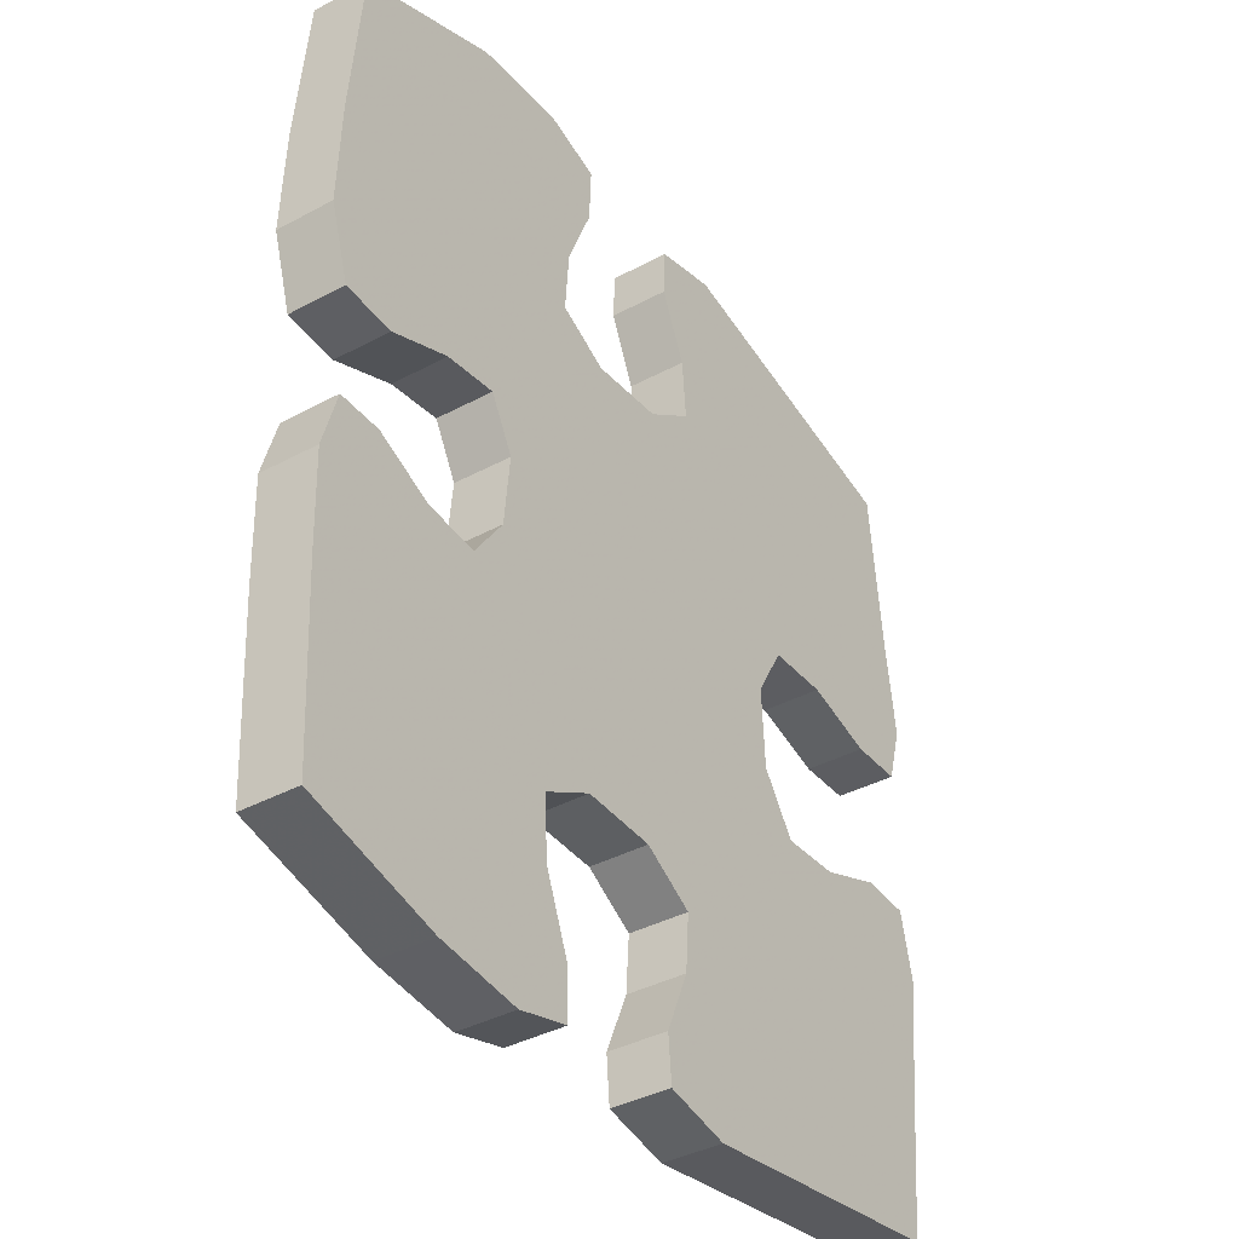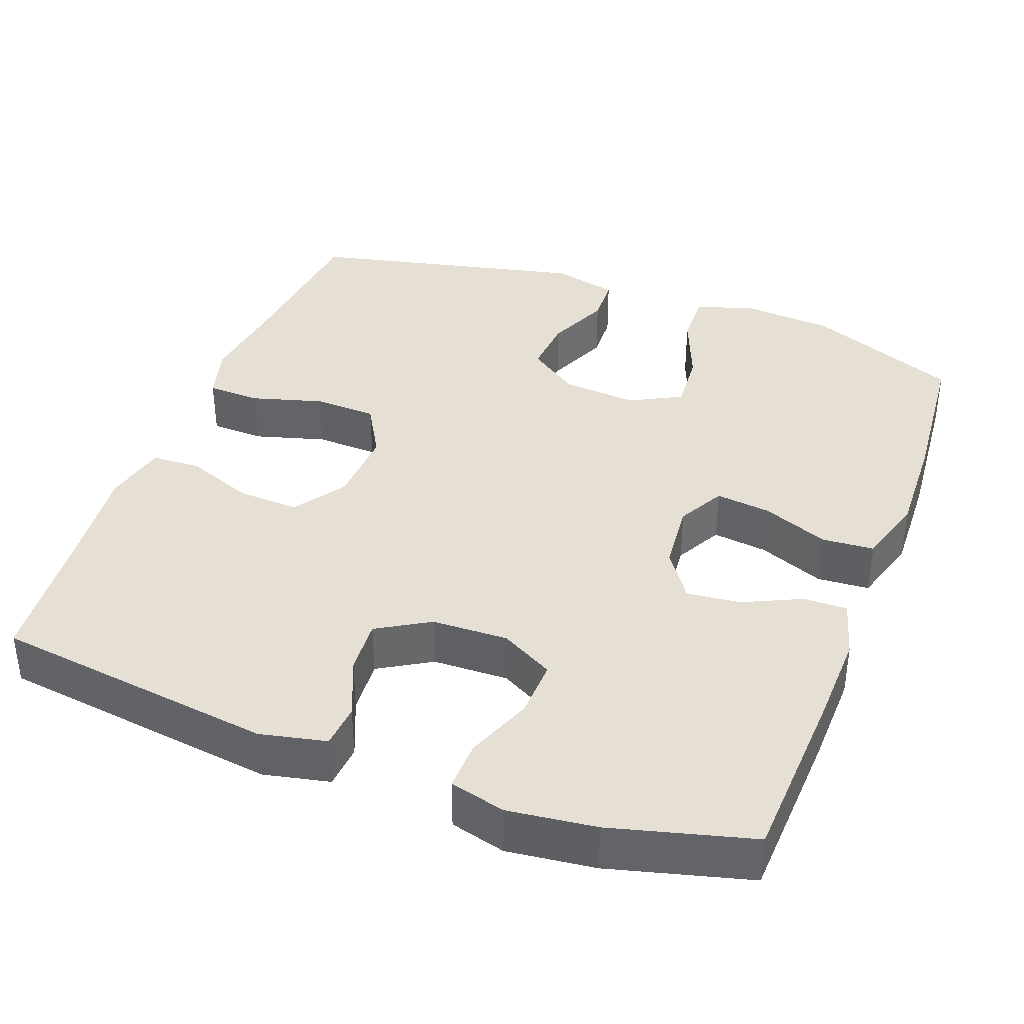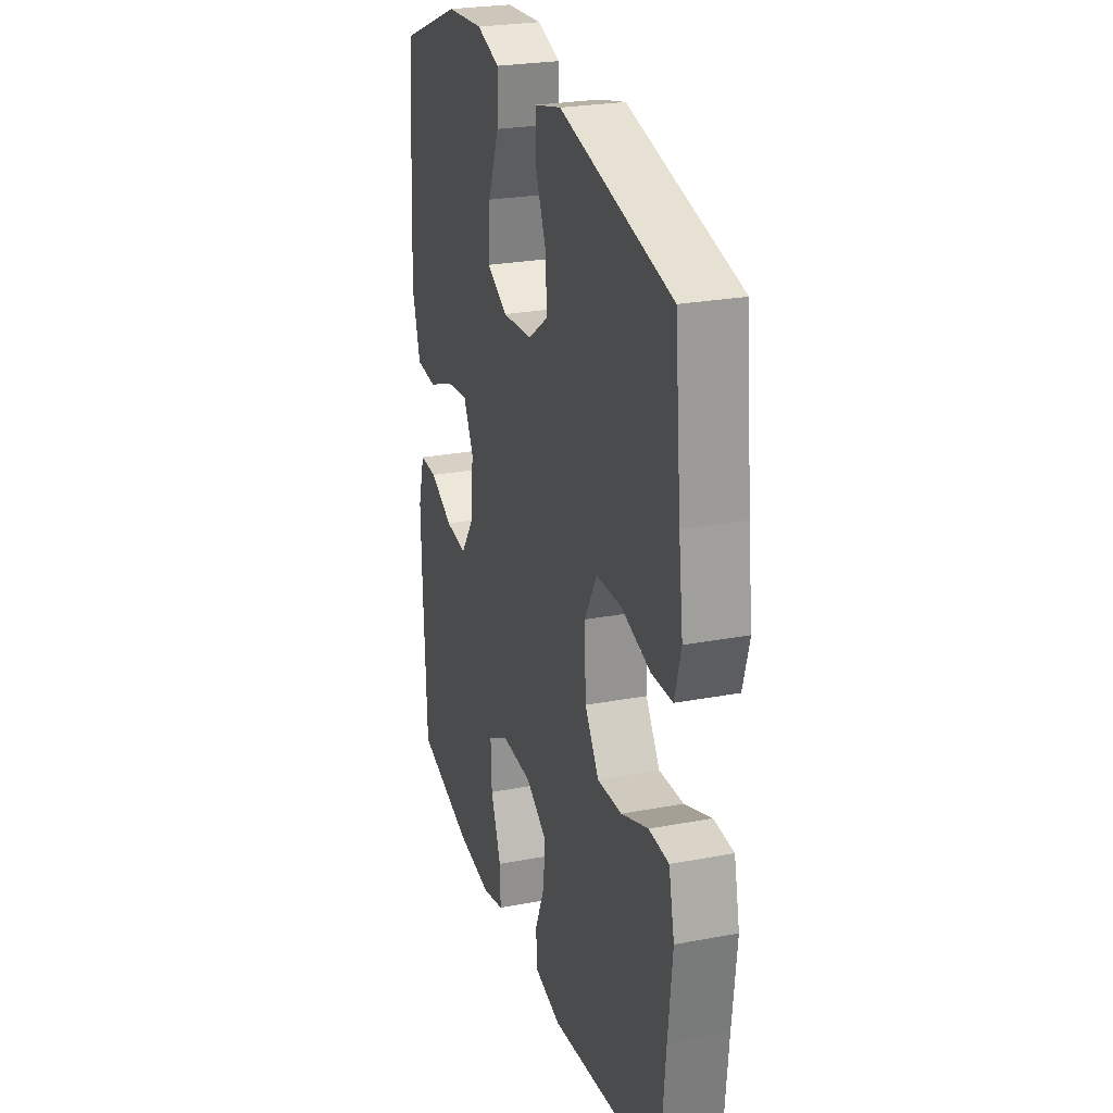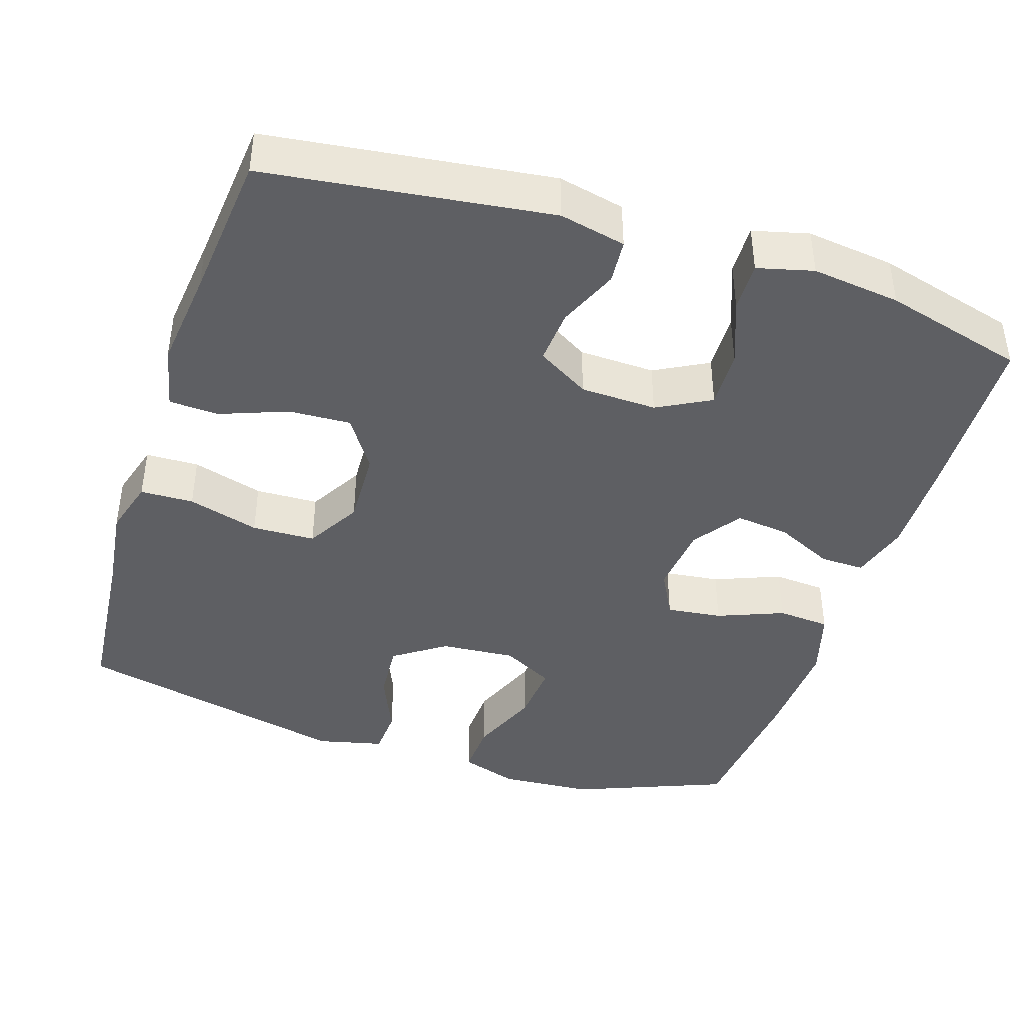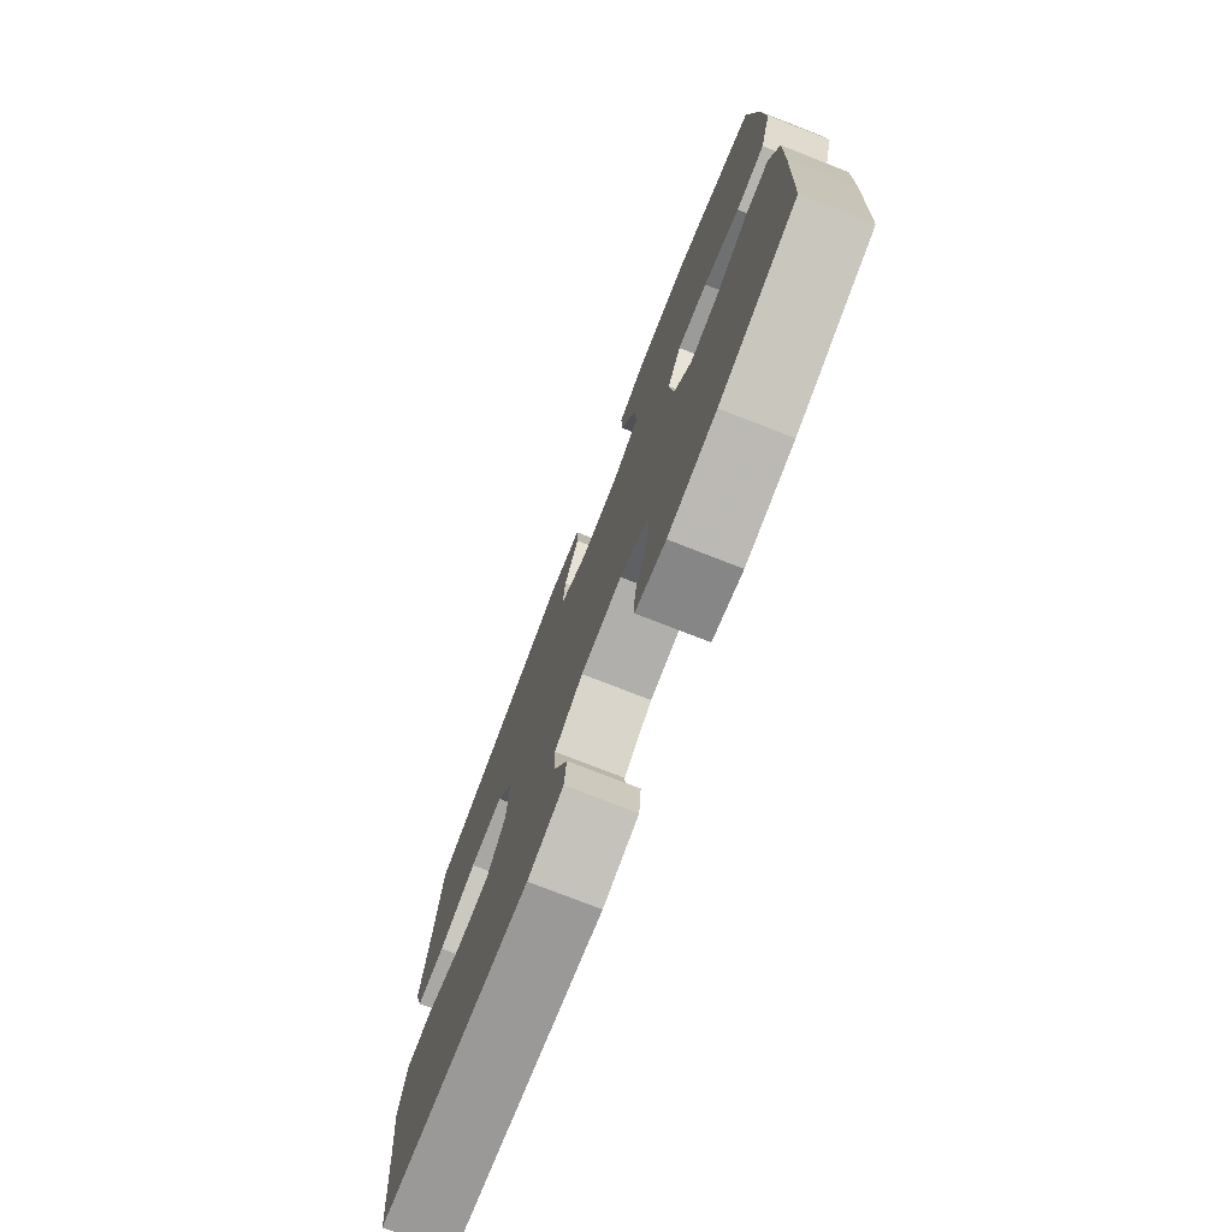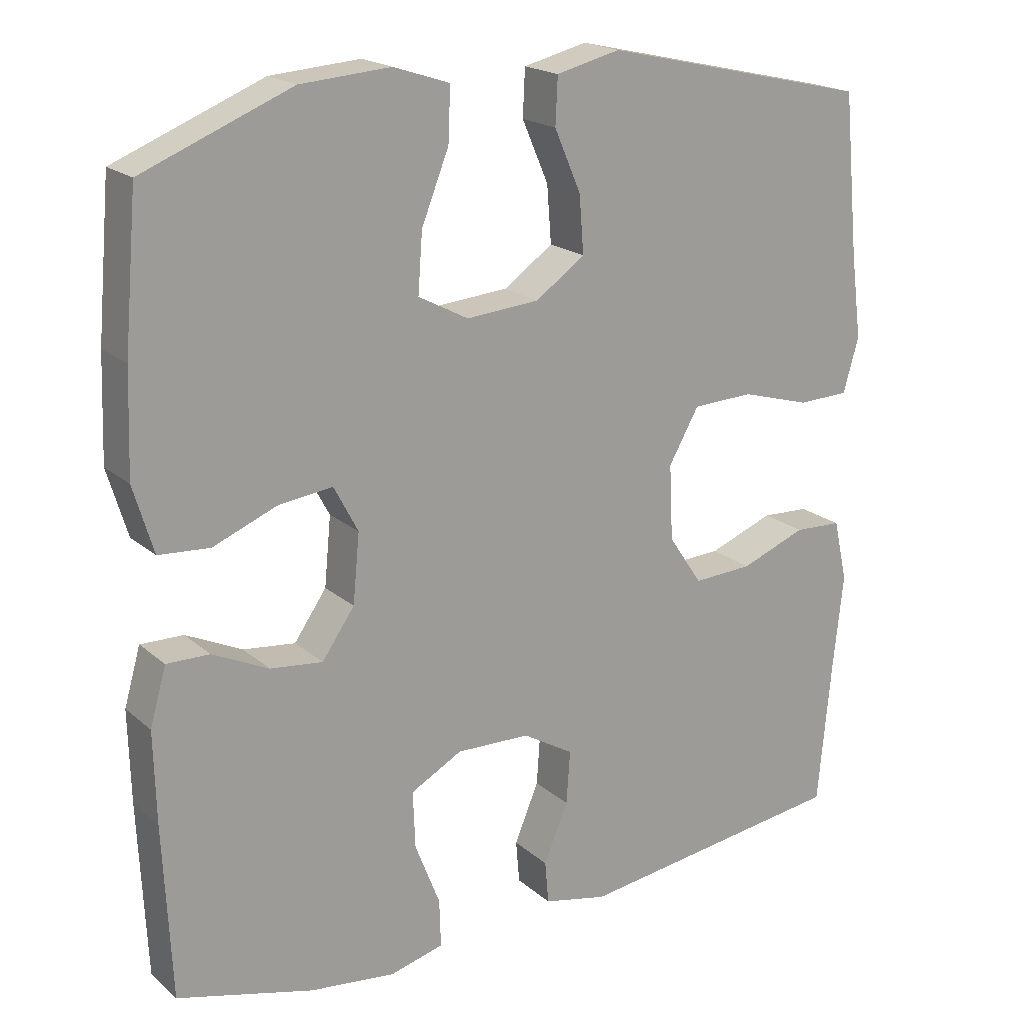
<metadata>
{"format":"obj","ext":"obj","renderer":"f3d","projection":"perspective","resolution":1024,"background":"white","views":[{"elev":-38.1,"azim":-55.6,"up":"+Z"},{"elev":38.2,"azim":-159.4,"up":"+Y"},{"elev":25.7,"azim":73.2,"up":"+Z"},{"elev":-41.9,"azim":161.9,"up":"+Y"},{"elev":-76.5,"azim":-111.3,"up":"+Z"},{"elev":19.4,"azim":-33.2,"up":"+Z"}]}
</metadata>
<code>
v 0.5 0.07 -0.5
v 0.128 0.07 -0.549
v 0.041 0.07 -0.53
v 0.036 0.07 -0.472
v 0.069 0.07 -0.393
v 0.074 0.07 -0.321
v 0.005 0.07 -0.28
v -0.095 0.07 -0.277
v -0.165 0.07 -0.315
v -0.162 0.07 -0.392
v -0.128 0.07 -0.479
v -0.126 0.07 -0.544
v -0.199 0.07 -0.563
v -0.315 0.07 -0.549
v -0.5 0.07 -0.5
v -0.511 0.07 -0.265
v -0.514 0.07 -0.142
v -0.492 0.07 -0.065
v -0.434 0.07 -0.066
v -0.358 0.07 -0.102
v -0.287 0.07 -0.11
v -0.243 0.07 -0.047
v -0.234 0.07 0.046
v -0.267 0.07 0.108
v -0.34 0.07 0.099
v -0.427 0.07 0.064
v -0.496 0.07 0.069
v -0.523 0.07 0.159
v -0.518 0.07 0.297
v -0.5 0.07 0.5
v -0.299 0.07 0.581
v -0.177 0.07 0.59
v -0.101 0.07 0.565
v -0.104 0.07 0.493
v -0.141 0.07 0.4
v -0.147 0.07 0.32
v -0.079 0.07 0.284
v 0.02 0.07 0.292
v 0.087 0.07 0.339
v 0.081 0.07 0.416
v 0.045 0.07 0.499
v 0.048 0.07 0.562
v 0.135 0.07 0.583
v 0.5 0.07 0.5
v 0.521 0.07 0.284
v 0.536 0.07 0.169
v 0.515 0.07 0.095
v 0.445 0.07 0.093
v 0.351 0.07 0.12
v 0.268 0.07 0.117
v 0.227 0.07 0.045
v 0.232 0.07 -0.057
v 0.278 0.07 -0.125
v 0.359 0.07 -0.121
v 0.448 0.07 -0.087
v 0.513 0.07 -0.09
v 0.532 0.07 -0.174
v 0.518 0.07 -0.305
v 0.5 0 -0.5
v 0.128 0 -0.549
v 0.041 0 -0.53
v 0.036 0 -0.472
v 0.069 0 -0.393
v 0.074 0 -0.321
v 0.005 0 -0.28
v -0.095 0 -0.277
v -0.165 0 -0.315
v -0.162 0 -0.392
v -0.128 0 -0.479
v -0.126 0 -0.544
v -0.199 0 -0.563
v -0.315 0 -0.549
v -0.5 0 -0.5
v -0.511 0 -0.265
v -0.514 0 -0.142
v -0.492 0 -0.065
v -0.434 0 -0.066
v -0.358 0 -0.102
v -0.287 0 -0.11
v -0.243 0 -0.047
v -0.234 0 0.046
v -0.267 0 0.108
v -0.34 0 0.099
v -0.427 0 0.064
v -0.496 0 0.069
v -0.523 0 0.159
v -0.518 0 0.297
v -0.5 0 0.5
v -0.299 0 0.581
v -0.177 0 0.59
v -0.101 0 0.565
v -0.104 0 0.493
v -0.141 0 0.4
v -0.147 0 0.32
v -0.079 0 0.284
v 0.02 0 0.292
v 0.087 0 0.339
v 0.081 0 0.416
v 0.045 0 0.499
v 0.048 0 0.562
v 0.135 0 0.583
v 0.5 0 0.5
v 0.521 0 0.284
v 0.536 0 0.169
v 0.515 0 0.095
v 0.445 0 0.093
v 0.351 0 0.12
v 0.268 0 0.117
v 0.227 0 0.045
v 0.232 0 -0.057
v 0.278 0 -0.125
v 0.359 0 -0.121
v 0.448 0 -0.087
v 0.513 0 -0.09
v 0.532 0 -0.174
v 0.518 0 -0.305
f 56 57 58
f 55 56 58
f 54 55 58
f 3 4 5
f 2 3 5
f 1 2 5
f 58 1 5
f 54 58 5
f 53 54 5
f 52 53 5 6
f 51 52 6 7
f 50 51 7 8
f 47 48 49
f 46 47 49
f 45 46 49
f 45 49 50
f 44 45 50
f 43 44 50
f 42 43 50
f 41 42 50
f 40 41 50
f 39 40 50
f 50 8 9
f 39 50 9
f 38 39 9
f 33 34 35
f 32 33 35
f 31 32 35
f 30 31 35
f 29 30 35
f 28 29 35
f 27 28 35
f 26 27 35
f 25 26 35
f 24 25 35 36
f 23 24 36 37
f 18 19 20
f 17 18 20
f 16 17 20
f 15 16 20
f 14 15 20
f 13 14 20
f 12 13 20
f 11 12 20
f 10 11 20
f 9 10 20 21
f 37 38 9
f 23 37 9
f 22 23 9
f 9 21 22
f 116 115 114
f 116 114 113
f 116 113 112
f 63 62 61
f 63 61 60
f 63 60 59
f 63 59 116
f 63 116 112
f 63 112 111
f 64 63 111 110
f 65 64 110 109
f 66 65 109 108
f 107 106 105
f 107 105 104
f 107 104 103
f 108 107 103
f 108 103 102
f 108 102 101
f 108 101 100
f 108 100 99
f 108 99 98
f 108 98 97
f 67 66 108
f 67 108 97
f 67 97 96
f 93 92 91
f 93 91 90
f 93 90 89
f 93 89 88
f 93 88 87
f 93 87 86
f 93 86 85
f 93 85 84
f 93 84 83
f 94 93 83 82
f 95 94 82 81
f 78 77 76
f 78 76 75
f 78 75 74
f 78 74 73
f 78 73 72
f 78 72 71
f 78 71 70
f 78 70 69
f 78 69 68
f 79 78 68 67
f 67 96 95
f 67 95 81
f 67 81 80
f 80 79 67
f 1 59 60 2
f 2 60 61 3
f 3 61 62 4
f 4 62 63 5
f 5 63 64 6
f 6 64 65 7
f 7 65 66 8
f 8 66 67 9
f 9 67 68 10
f 10 68 69 11
f 11 69 70 12
f 12 70 71 13
f 13 71 72 14
f 14 72 73 15
f 15 73 74 16
f 16 74 75 17
f 17 75 76 18
f 18 76 77 19
f 19 77 78 20
f 20 78 79 21
f 21 79 80 22
f 22 80 81 23
f 23 81 82 24
f 24 82 83 25
f 25 83 84 26
f 26 84 85 27
f 27 85 86 28
f 28 86 87 29
f 29 87 88 30
f 30 88 89 31
f 31 89 90 32
f 32 90 91 33
f 33 91 92 34
f 34 92 93 35
f 35 93 94 36
f 36 94 95 37
f 37 95 96 38
f 38 96 97 39
f 39 97 98 40
f 40 98 99 41
f 41 99 100 42
f 42 100 101 43
f 43 101 102 44
f 44 102 103 45
f 45 103 104 46
f 46 104 105 47
f 47 105 106 48
f 48 106 107 49
f 49 107 108 50
f 50 108 109 51
f 51 109 110 52
f 52 110 111 53
f 53 111 112 54
f 54 112 113 55
f 55 113 114 56
f 56 114 115 57
f 57 115 116 58
f 58 116 59 1

</code>
